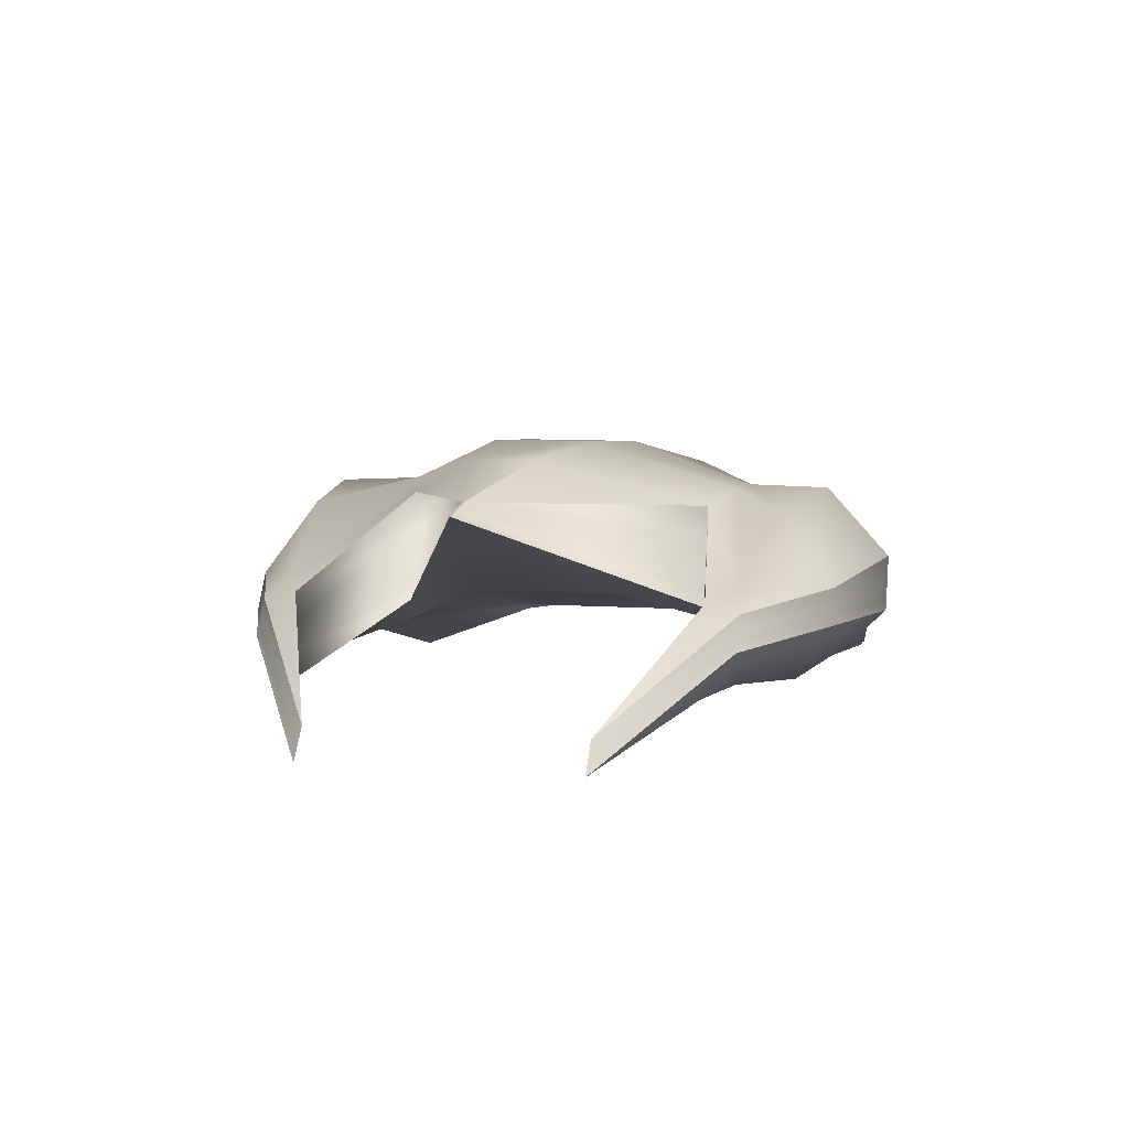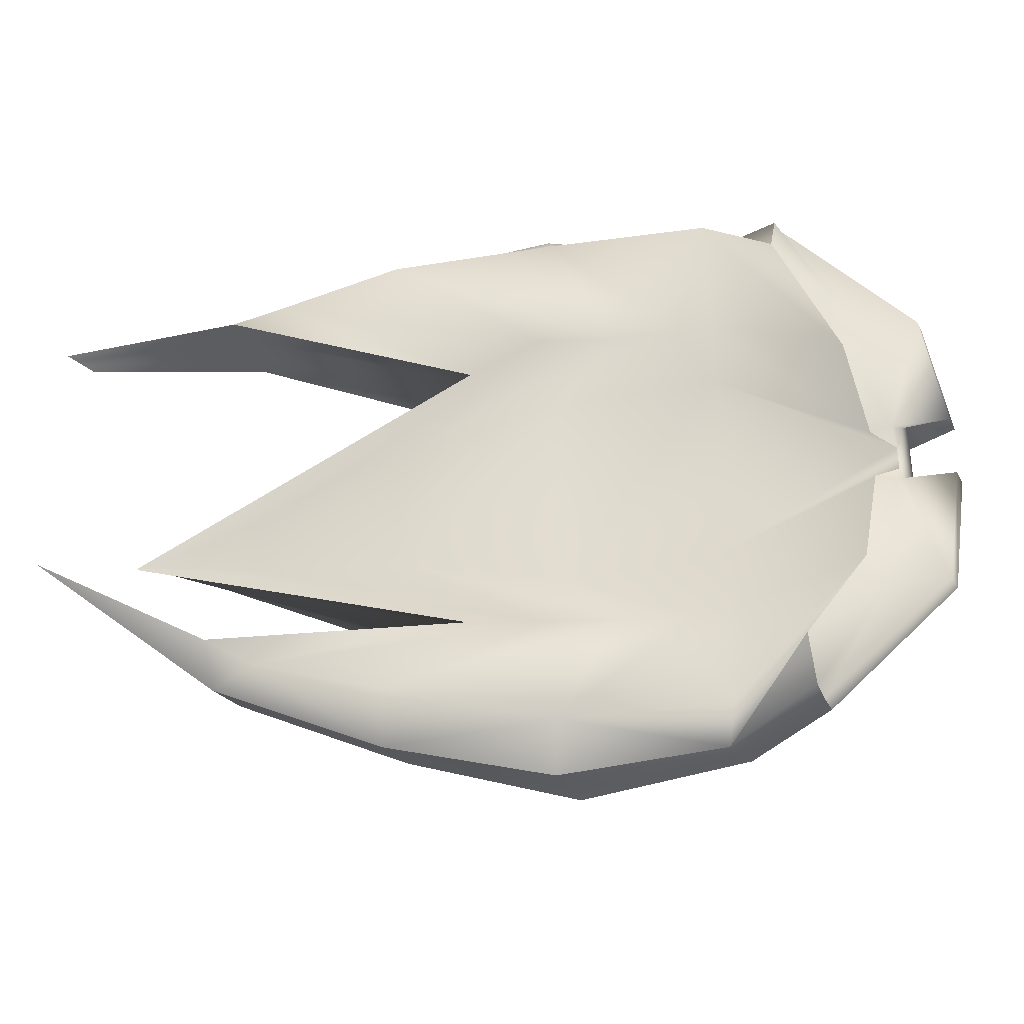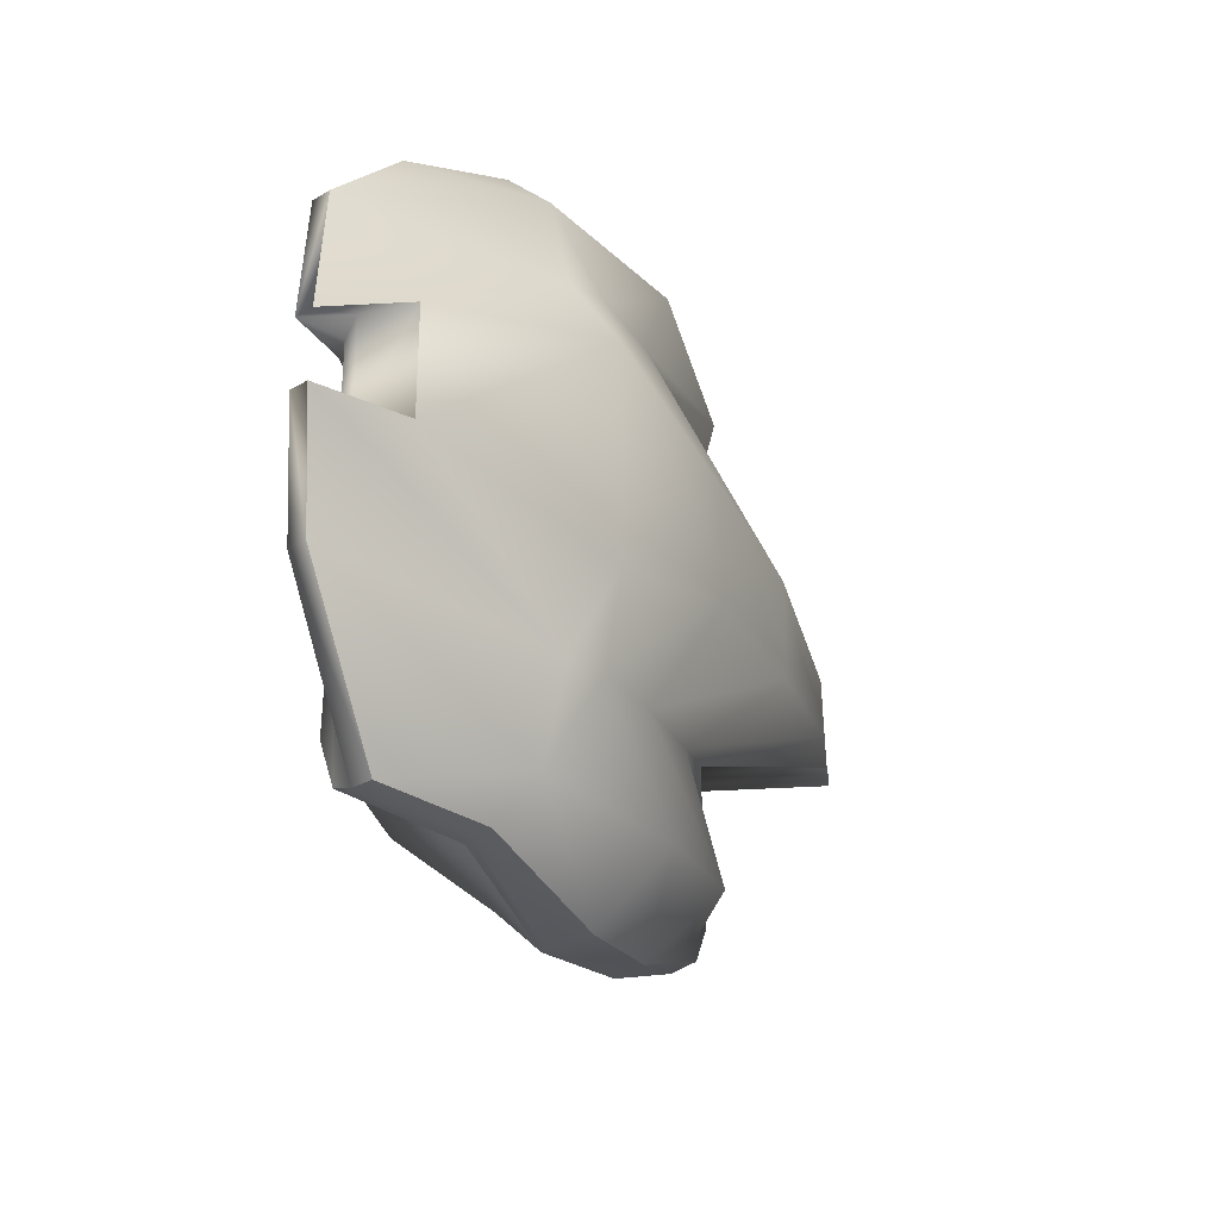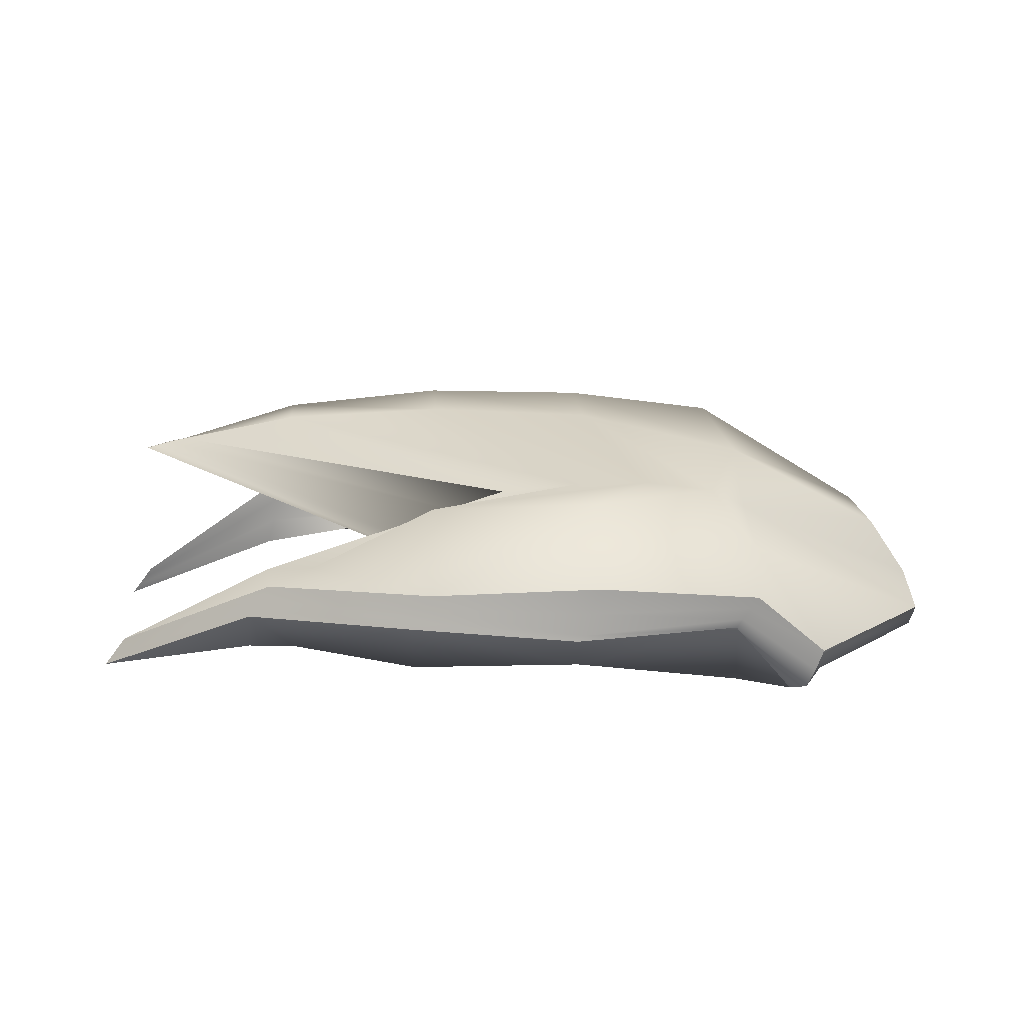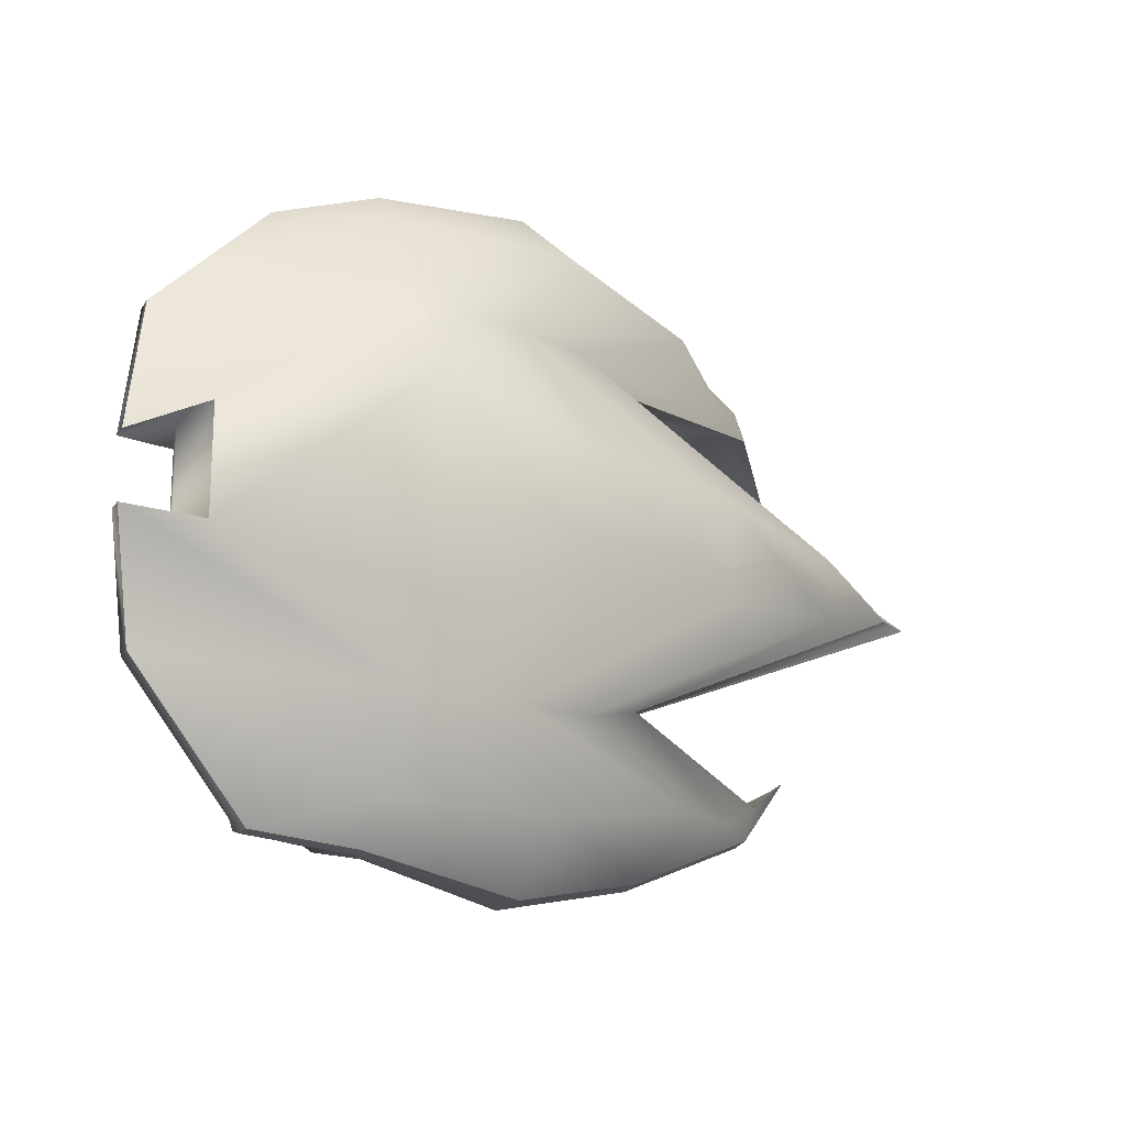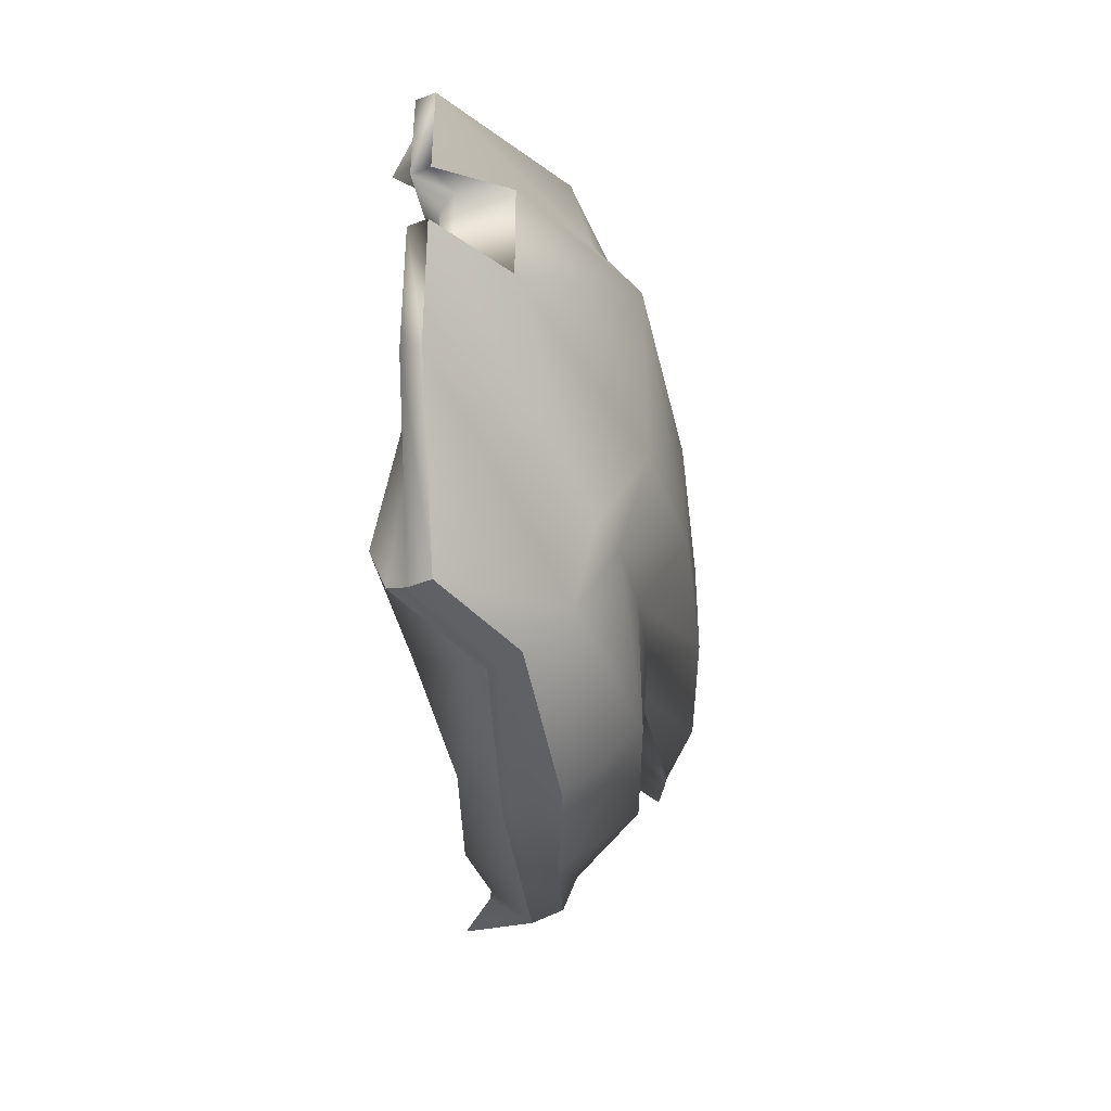
<metadata>
{"format":"obj","ext":"obj","renderer":"f3d","projection":"perspective","resolution":1024,"background":"white","views":[{"elev":6.1,"azim":-76.3,"up":"+Y"},{"elev":-34.5,"azim":3.7,"up":"+Z"},{"elev":-29.2,"azim":109.9,"up":"+Z"},{"elev":15.5,"azim":-3.9,"up":"+Y"},{"elev":-17.9,"azim":135.3,"up":"+Z"},{"elev":-41.5,"azim":94.1,"up":"+Z"}]}
</metadata>
<code>
g default
v -1.954 -0.2258 -0.5931
v -1.216 -0.03587 -0.8952
v -0.07574 0.1916 -0.7107
v -1.762 0.7401 -0.005846
v -1.762 0.7401 0.004481
v -0.07486 0.1983 0.7107
v -1.216 -0.03622 0.8965
v -1.954 -0.2256 0.5861
v -1.923 -0.1852 -0.5931
v -1.183 0.09067 -0.8952
v -0.04957 0.2566 -0.7107
v -1.706 0.7554 -0.005846
v -1.706 0.7555 0.004481
v -0.04859 0.264 0.7107
v -1.183 0.08993 0.8965
v -1.923 -0.1848 0.5861
v -1.891 -0.1419 -0.5931
v -1.151 0.2184 -0.8952
v -0.01544 0.5144 -0.7107
v -1.649 0.7707 -0.005846
v -1.649 0.7704 0.004481
v -0.01566 0.5126 0.7107
v -1.151 0.2177 0.8965
v -1.89 -0.1415 0.5861
v -1.856 -0.09581 -0.5931
v -1.118 0.3474 -0.8952
v 0.02755 0.7013 -0.7107
v -1.571 0.7866 -0.005846
v -1.571 0.7865 0.004481
v 0.02233 0.6619 0.7107
v -1.118 0.347 0.8965
v -1.856 -0.0957 0.5861
v -1.102 0.3067 -1.042
v -0.8964 0.3829 -1.009
v 0.374 0.7538 -0.8004
v -1.018 0.9237 -0.1371
v -1.019 0.9203 0.1371
v 0.3688 0.7141 0.8004
v -0.8964 0.3829 1.009
v -1.102 0.3067 1.042
v -0.3404 0.3382 -1.341
v -0.3268 0.6786 -1.08
v 0.7164 0.7296 -0.8004
v -0.2829 0.9711 -0.2291
v -0.2852 0.9708 0.2291
v 0.7148 0.7176 0.8004
v -0.3268 0.6786 1.08
v -0.3404 0.3382 1.341
v 0.4174 0.4081 -1.51
v 0.4333 0.7278 -1.216
v 1.038 0.6748 -0.8004
v 0.4614 0.9399 -0.2668
v 0.4591 0.9374 0.2668
v 1.038 0.6748 0.8004
v 0.4333 0.7278 1.216
v 0.4174 0.4081 1.51
v 1.167 0.315 -1.393
v 1.182 0.5035 -1.216
v 1.194 0.5924 -0.8004
v 1.198 0.7988 -0.4798
v 1.198 0.7988 0.4798
v 1.194 0.5924 0.8004
v 1.182 0.5035 1.216
v 1.167 0.3149 1.393
v 1.502 0.019 -1.313
v 2.101 0.02673 -0.7198
v 2.189 0.03831 -0.1501
v 1.978 0.3408 -0.242
v 1.978 0.3408 0.242
v 2.189 0.03831 0.1501
v 2.101 0.02673 0.7198
v 1.502 0.019 1.313
v 1.465 -0.0779 -1.313
v 2.069 -0.05742 -0.7198
v 2.157 -0.04495 -0.1501
v 1.983 0.1034 -0.242
v 1.983 0.1034 0.242
v 2.157 -0.04515 0.1501
v 2.069 -0.05742 0.7198
v 1.466 -0.07512 1.313
v 1.433 -0.1599 -1.288
v 1.809 -0.01925 -0.7057
v 1.897 -0.006835 -0.1471
v 1.95 0.04453 -0.1731
v 1.95 0.0446 0.1731
v 1.897 -0.006835 0.1471
v 1.809 -0.01925 0.7057
v 1.431 -0.1659 1.288
v 1.404 -0.2355 -1.078
v 1.709 -0.06526 -0.5909
v 1.797 -0.002693 -0.1232
v 1.915 0.03812 -0.05967
v 1.915 0.03819 0.05967
v 1.797 -0.002623 0.1232
v 1.709 -0.06523 0.5909
v 1.398 -0.2508 1.078
v 1.069 0.1756 -1.393
v 1.084 -0.1007 -1.334
v 1.095 0.007586 -0.8004
v 1.1 0.03565 -0.4798
v 1.1 0.03598 0.4798
v 1.096 0.007847 0.8004
v 1.084 -0.1013 1.334
v 1.067 0.172 1.393
v 0.3193 0.1677 -1.51
v 0.3352 -0.01278 -1.334
v 0.9396 0.04432 -0.8004
v 0.3613 0.1846 -0.5051
v 0.3615 0.1862 0.5051
v 0.9397 0.0446 0.8004
v 0.3352 -0.01264 1.334
v 0.317 0.1609 1.51
v -0.4385 0.1786 -1.341
v -0.4249 -0.06197 -1.184
v 0.6167 0.06908 -0.8004
v -0.378 0.2918 -0.3197
v -0.377 0.2998 0.3197
v 0.6175 0.07518 0.8004
v -0.4249 -0.06197 1.184
v -0.4385 0.1786 1.341
v -1.2 0.1597 -1.042
v -0.9945 -0.000374 -1.009
v 0.2707 0.06554 -0.8004
v -1.111 0.5989 -0.133
v -1.111 0.6034 0.133
v 0.2714 0.07065 0.8004
v -0.9955 -0.004314 1.009
v -1.2 0.1597 1.042
v 1.094 0.2101 1.393
v 0.3417 0.1889 1.51
v -0.4131 0.22 1.341
v -1.172 0.2018 1.042
v 1.131 0.2628 1.393
v 0.3769 0.2909 1.51
v -0.3798 0.2741 1.341
v -1.14 0.2508 1.042
v 1.098 0.2162 -1.393
v 0.3442 0.1962 -1.51
v -0.4125 0.2209 -1.341
v -1.172 0.2018 -1.042
v 1.131 0.2627 -1.393
v 0.3769 0.2909 -1.51
v -0.3798 0.2741 -1.341
v -1.14 0.2508 -1.042
g Saruk:pCube1
f 1 2 9
f 9 2 10
f 2 3 10
f 10 3 11
f 4 12 3
f 3 12 11
f 4 5 12
f 12 5 13
f 5 6 13
f 13 6 14
f 7 15 6
f 6 15 14
f 8 16 7
f 7 16 15
f 9 10 17
f 17 10 18
f 10 11 18
f 18 11 19
f 12 20 11
f 11 20 19
f 13 21 12
f 12 21 20
f 13 14 21
f 21 14 22
f 15 23 14
f 14 23 22
f 16 24 15
f 15 24 23
f 17 18 25
f 25 18 26
f 18 19 26
f 26 19 27
f 20 28 19
f 19 28 27
f 21 29 20
f 20 29 28
f 21 22 29
f 29 22 30
f 23 31 22
f 22 31 30
f 24 32 23
f 23 32 31
f 25 26 33
f 33 26 34
f 26 27 34
f 34 27 35
f 28 36 27
f 27 36 35
f 29 37 28
f 28 37 36
f 29 30 37
f 37 30 38
f 31 39 30
f 30 39 38
f 32 40 31
f 31 40 39
f 33 34 41
f 41 34 42
f 34 35 42
f 42 35 43
f 36 44 35
f 35 44 43
f 37 45 36
f 36 45 44
f 37 38 45
f 45 38 46
f 39 47 38
f 38 47 46
f 40 48 39
f 39 48 47
f 42 50 41
f 41 50 49
f 42 43 50
f 50 43 51
f 44 52 43
f 43 52 51
f 45 53 44
f 44 53 52
f 45 46 53
f 53 46 54
f 47 55 46
f 46 55 54
f 47 48 55
f 55 48 56
f 50 58 49
f 49 58 57
f 50 51 58
f 58 51 59
f 52 60 51
f 51 60 59
f 53 61 52
f 52 61 60
f 53 54 61
f 61 54 62
f 55 63 54
f 54 63 62
f 55 56 63
f 63 56 64
f 57 58 65
f 65 58 66
f 58 59 66
f 66 59 67
f 60 68 59
f 59 68 67
f 60 61 68
f 68 61 69
f 61 62 69
f 69 62 70
f 63 71 62
f 62 71 70
f 64 72 63
f 63 72 71
f 66 74 65
f 65 74 73
f 67 75 66
f 66 75 74
f 68 76 67
f 67 76 75
f 68 69 76
f 76 69 77
f 69 70 77
f 77 70 78
f 70 71 78
f 78 71 79
f 71 72 79
f 79 72 80
f 74 82 73
f 73 82 81
f 75 83 74
f 74 83 82
f 83 75 84
f 75 76 84
f 76 77 84
f 84 77 85
f 86 85 78
f 77 78 85
f 78 79 86
f 86 79 87
f 79 80 87
f 87 80 88
f 81 82 89
f 89 82 90
f 82 83 90
f 90 83 91
f 84 92 83
f 83 92 91
f 84 85 92
f 92 85 93
f 85 86 93
f 93 86 94
f 87 95 86
f 86 95 94
f 88 96 87
f 87 96 95
f 90 98 89
f 89 98 97
f 91 99 90
f 90 99 98
f 92 100 91
f 91 100 99
f 92 93 100
f 93 101 100
f 93 94 101
f 101 94 102
f 94 95 102
f 102 95 103
f 95 96 103
f 96 104 103
f 98 106 97
f 97 106 105
f 99 107 98
f 98 107 106
f 99 100 107
f 107 100 108
f 100 101 108
f 108 101 109
f 102 110 101
f 101 110 109
f 102 103 110
f 110 103 111
f 103 104 111
f 111 104 112
f 105 106 113
f 113 106 114
f 107 115 106
f 106 115 114
f 107 108 115
f 115 108 116
f 108 109 116
f 116 109 117
f 110 118 109
f 109 118 117
f 110 111 118
f 118 111 119
f 112 120 111
f 111 120 119
f 114 122 113
f 113 122 121
f 115 123 114
f 114 123 122
f 115 116 123
f 123 116 124
f 116 117 124
f 124 117 125
f 118 126 117
f 117 126 125
f 118 119 126
f 126 119 127
f 119 120 127
f 127 120 128
f 122 2 121
f 121 2 1
f 123 3 122
f 122 3 2
f 123 124 3
f 3 124 4
f 4 124 5
f 124 125 5
f 126 6 125
f 125 6 5
f 126 127 6
f 6 127 7
f 127 128 7
f 7 128 8
f 96 88 104
f 104 88 129
f 112 104 130
f 130 104 129
f 120 112 131
f 131 112 130
f 128 120 132
f 132 120 131
f 8 128 16
f 16 128 132
f 88 80 129
f 129 80 133
f 130 129 134
f 134 129 133
f 131 130 135
f 135 130 134
f 132 131 136
f 136 131 135
f 16 132 24
f 24 132 136
f 80 72 133
f 133 72 64
f 134 133 56
f 56 133 64
f 135 134 48
f 48 134 56
f 136 135 40
f 40 135 48
f 24 136 32
f 32 136 40
f 89 97 81
f 81 97 137
f 105 138 97
f 97 138 137
f 113 139 105
f 105 139 138
f 121 140 113
f 113 140 139
f 1 9 121
f 121 9 140
f 81 137 73
f 73 137 141
f 138 142 137
f 137 142 141
f 139 143 138
f 138 143 142
f 140 144 139
f 139 144 143
f 9 17 140
f 140 17 144
f 73 141 65
f 65 141 57
f 142 49 141
f 141 49 57
f 143 41 142
f 142 41 49
f 144 33 143
f 143 33 41
f 17 25 144
f 144 25 33

</code>
